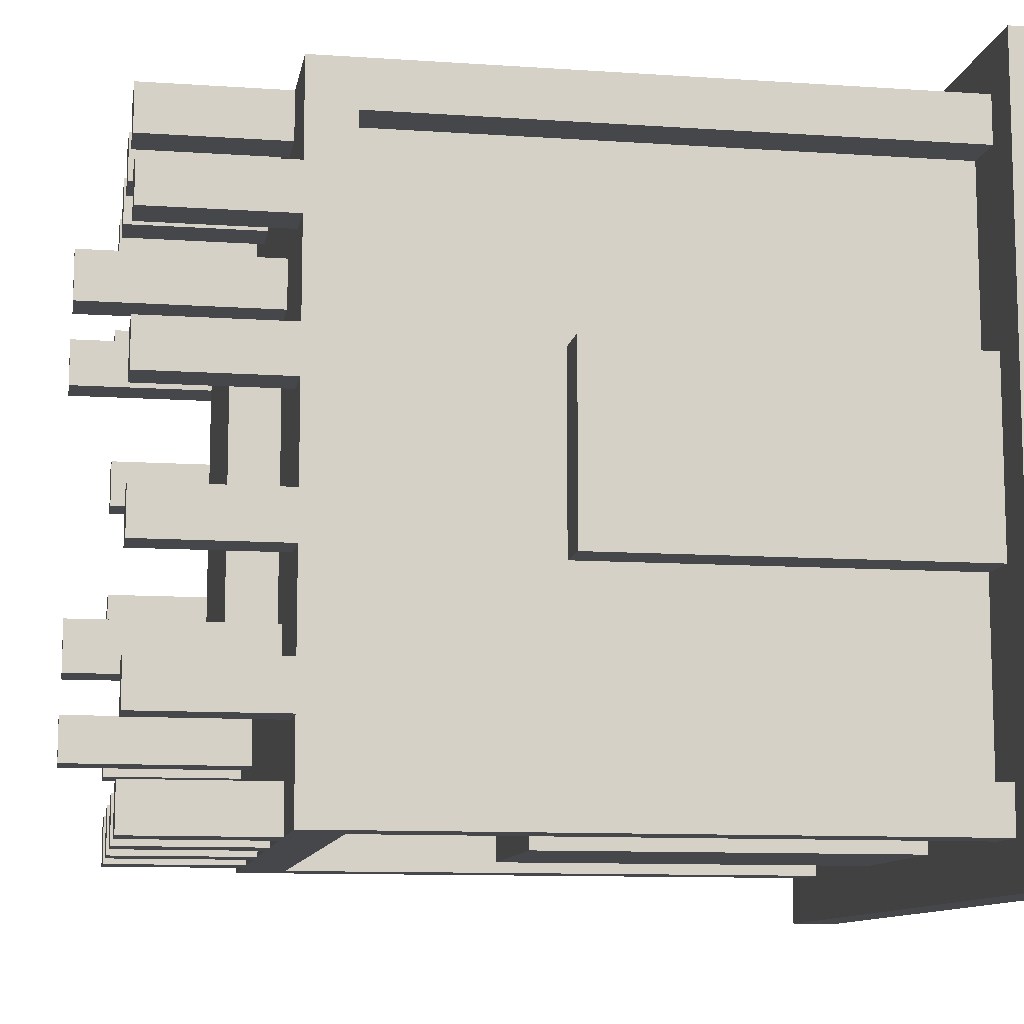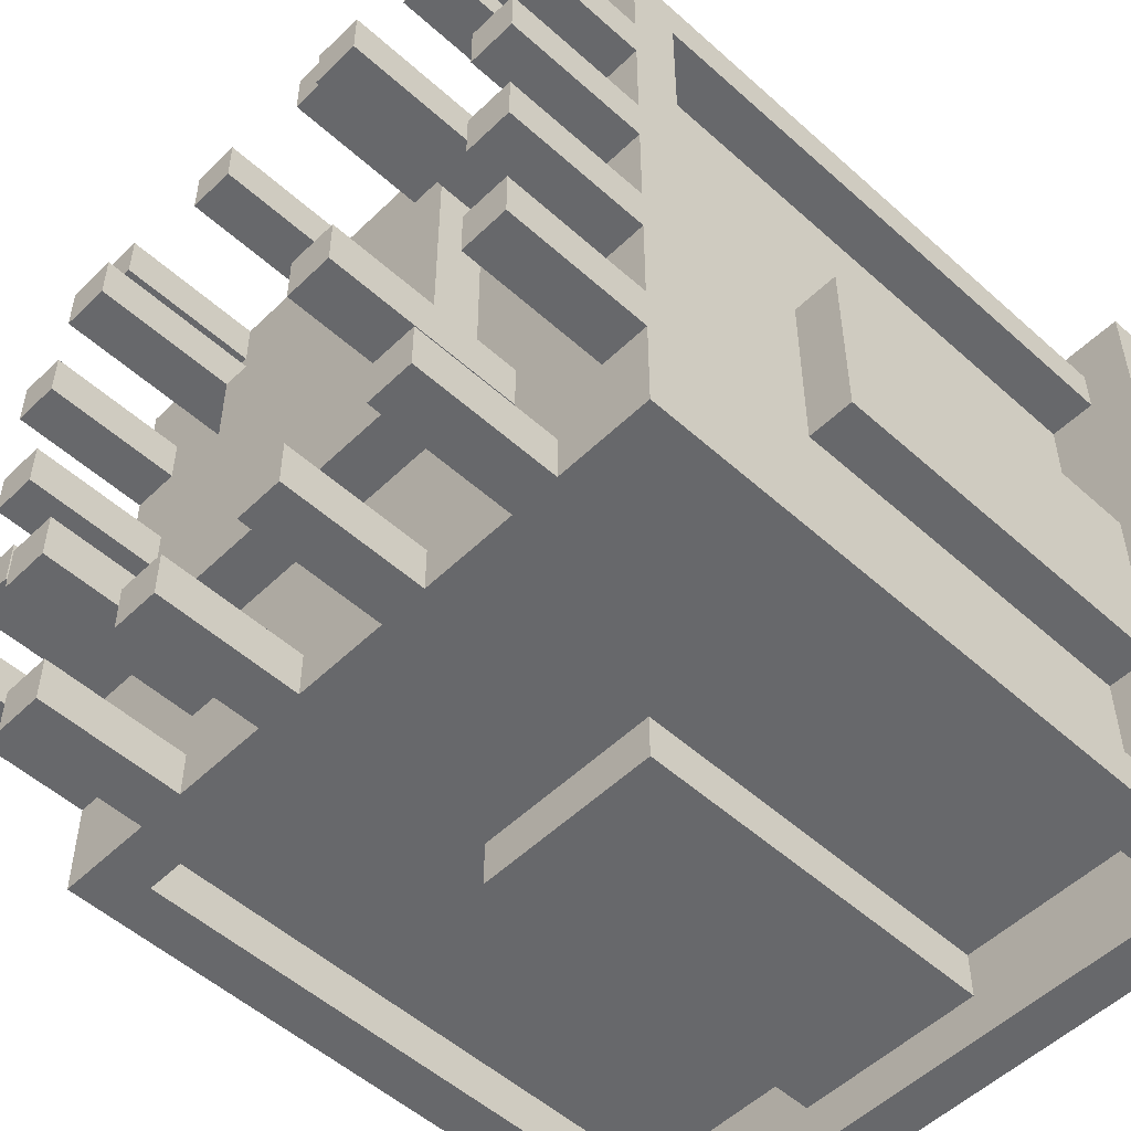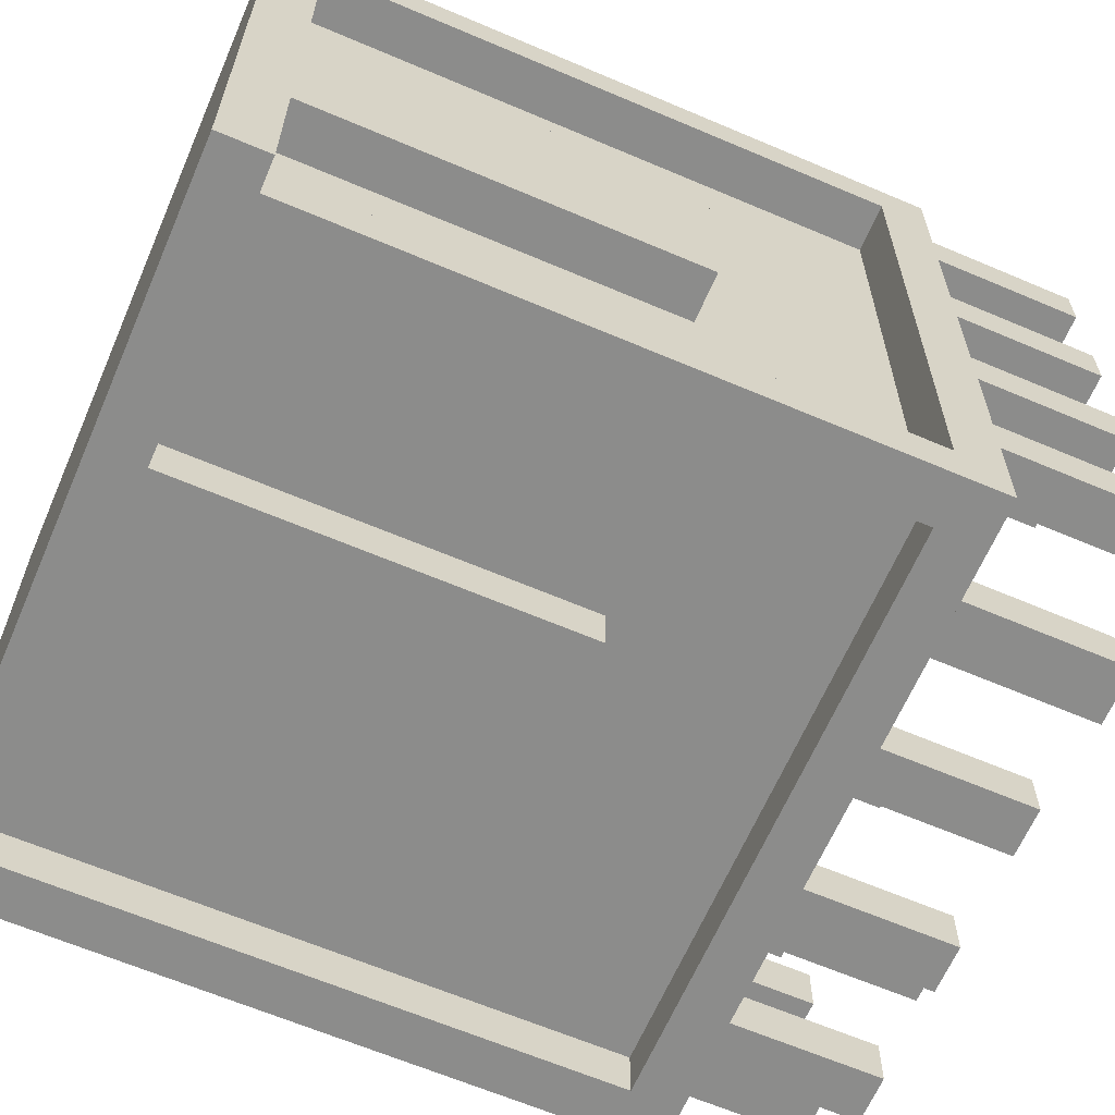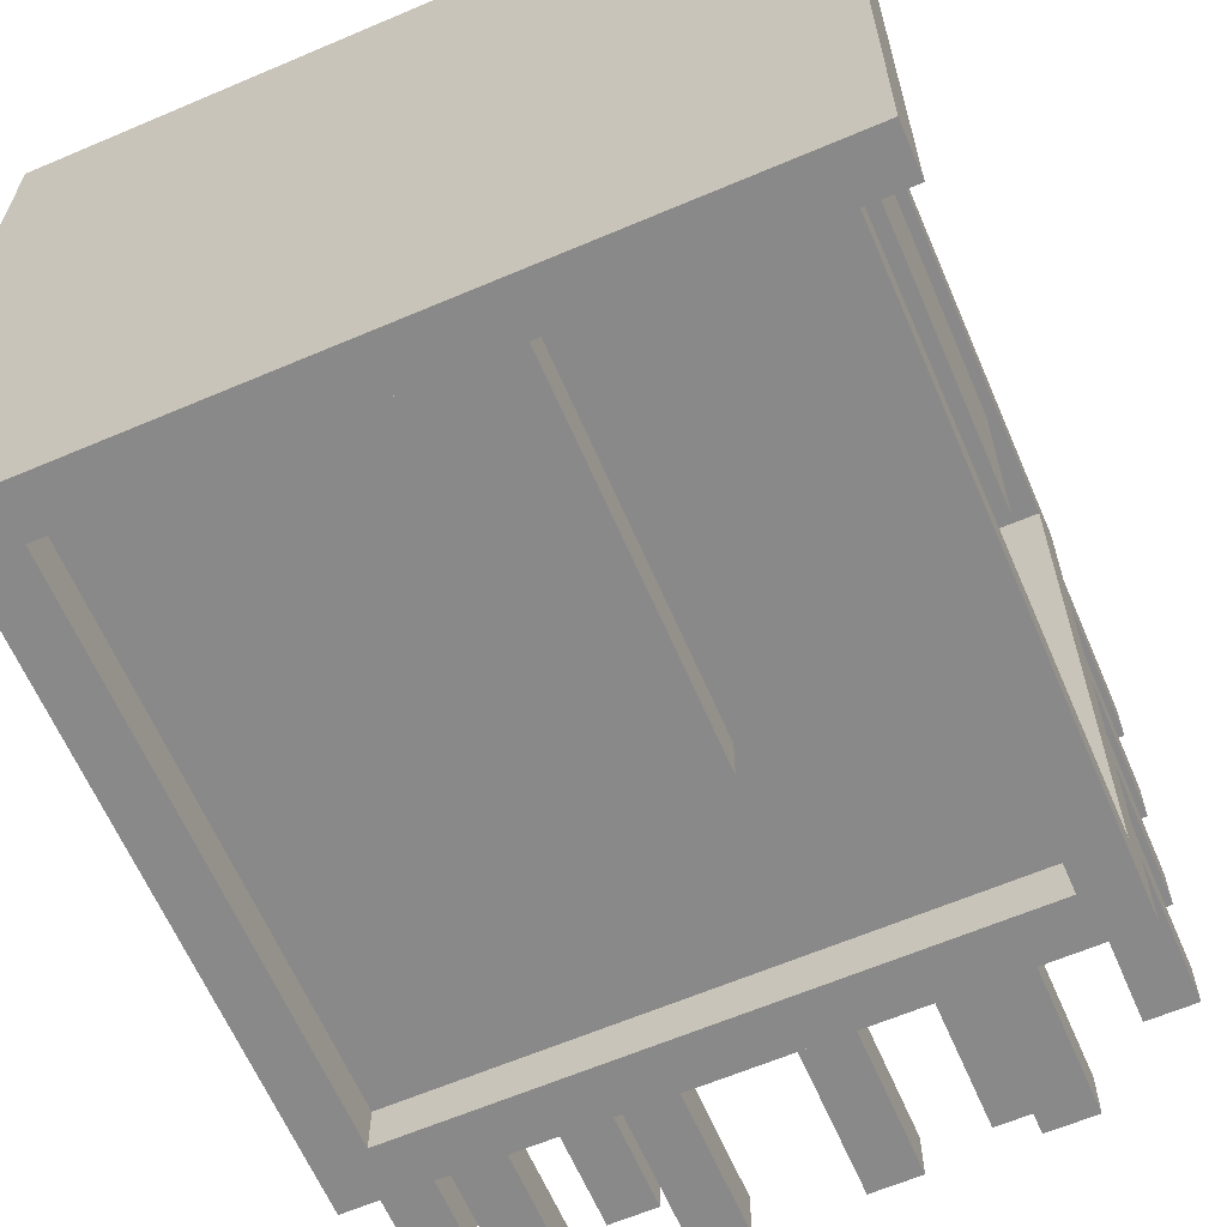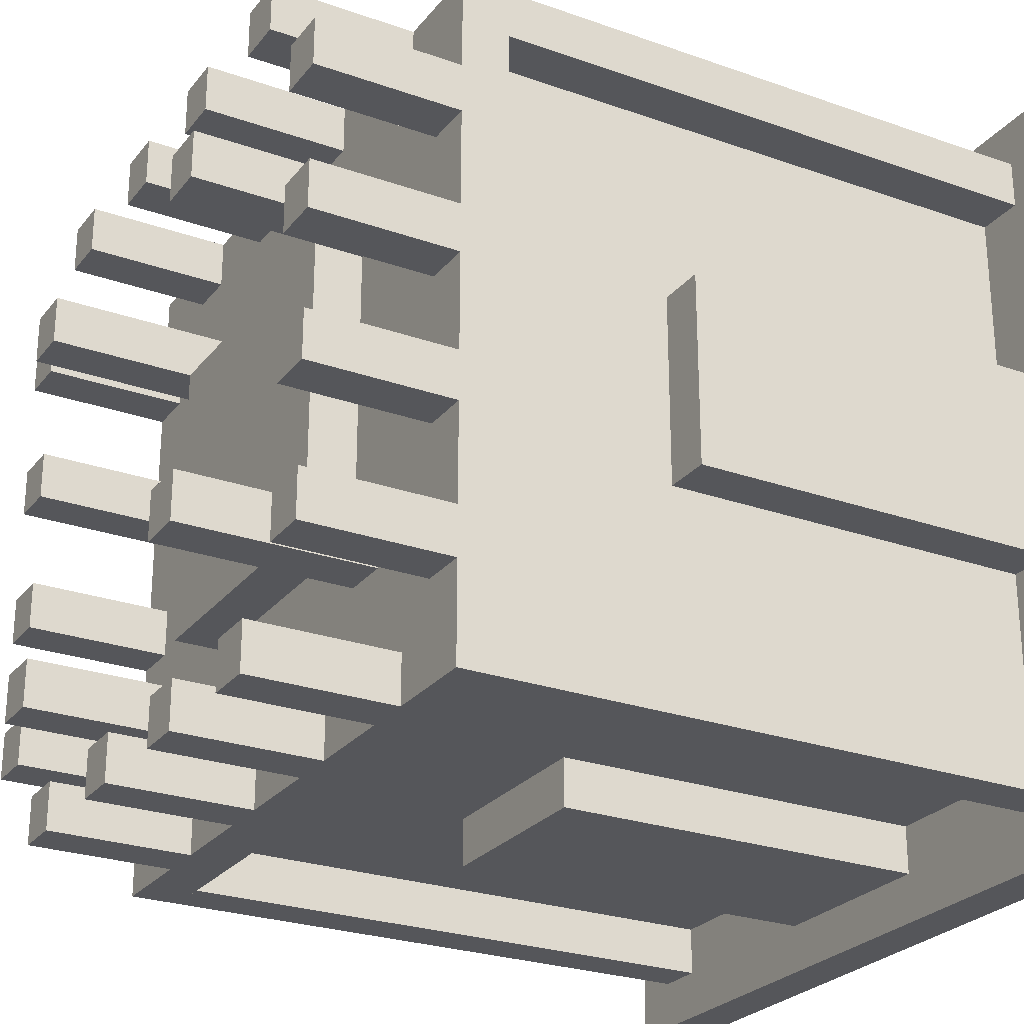
<metadata>
{"format":"obj","ext":"obj","renderer":"f3d","projection":"perspective","resolution":1024,"background":"white","views":[{"elev":-10.6,"azim":-99.7,"up":"+Z"},{"elev":-52.5,"azim":-134.0,"up":"+Z"},{"elev":-64.1,"azim":66.7,"up":"+Z"},{"elev":-63.3,"azim":23.3,"up":"+Z"},{"elev":-25.9,"azim":-119.4,"up":"+Z"}]}
</metadata>
<code>
o cube
v 0.375 0.8125 0.375
v 0.375 0.8125 -0.375
v 0.375 0.0625 0.375
v 0.375 0.0625 -0.375
v -0.375 0.8125 -0.375
v -0.375 0.8125 0.375
v -0.375 0.0625 -0.375
v -0.375 0.0625 0.375
f 1 3 2
f 3 4 2
f 5 7 6
f 7 8 6
f 5 6 2
f 6 1 2
f 8 7 3
f 7 4 3
f 6 8 1
f 8 3 1
f 2 4 5
f 4 7 5
o cube
v -0.375 0.5625 0.125
v -0.375 0.5625 -0.125
v -0.375 0.0625 0.125
v -0.375 0.0625 -0.125
v -0.4375 0.5625 -0.125
v -0.4375 0.5625 0.125
v -0.4375 0.0625 -0.125
v -0.4375 0.0625 0.125
f 9 11 10
f 11 12 10
f 13 15 14
f 15 16 14
f 13 14 10
f 14 9 10
f 16 15 11
f 15 12 11
f 14 16 9
f 16 11 9
f 10 12 13
f 12 15 13
o cube
v 0.4375 0.5625 0.125
v 0.4375 0.5625 -0.125
v 0.4375 0.0625 0.125
v 0.4375 0.0625 -0.125
v 0.375 0.5625 -0.125
v 0.375 0.5625 0.125
v 0.375 0.0625 -0.125
v 0.375 0.0625 0.125
f 17 19 18
f 19 20 18
f 21 23 22
f 23 24 22
f 21 22 18
f 22 17 18
f 24 23 19
f 23 20 19
f 22 24 17
f 24 19 17
f 18 20 21
f 20 23 21
o cube
v 0.125 0.5625 0.4375
v 0.125 0.5625 0.375
v 0.125 0.0625 0.4375
v 0.125 0.0625 0.375
v -0.125 0.5625 0.375
v -0.125 0.5625 0.4375
v -0.125 0.0625 0.375
v -0.125 0.0625 0.4375
f 25 27 26
f 27 28 26
f 29 31 30
f 31 32 30
f 29 30 26
f 30 25 26
f 32 31 27
f 31 28 27
f 30 32 25
f 32 27 25
f 26 28 29
f 28 31 29
o cube
v 0.125 0.5625 -0.375
v 0.125 0.5625 -0.4375
v 0.125 0.0625 -0.375
v 0.125 0.0625 -0.4375
v -0.125 0.5625 -0.4375
v -0.125 0.5625 -0.375
v -0.125 0.0625 -0.4375
v -0.125 0.0625 -0.375
f 33 35 34
f 35 36 34
f 37 39 38
f 39 40 38
f 37 38 34
f 38 33 34
f 40 39 35
f 39 36 35
f 38 40 33
f 40 35 33
f 34 36 37
f 36 39 37
o cube
v 0.5 0.0625 0.5
v 0.5 0.0625 -0.5
v 0.5 0 0.5
v 0.5 0 -0.5
v -0.5 0.0625 -0.5
v -0.5 0.0625 0.5
v -0.5 0 -0.5
v -0.5 0 0.5
f 41 43 42
f 43 44 42
f 45 47 46
f 47 48 46
f 45 46 42
f 46 41 42
f 48 47 43
f 47 44 43
f 46 48 41
f 48 43 41
f 42 44 45
f 44 47 45
o cube
v 0.4375 0.875 0.4375
v 0.4375 0.875 -0.4375
v 0.4375 0.8125 0.4375
v 0.4375 0.8125 -0.4375
v -0.4375 0.875 -0.4375
v -0.4375 0.875 0.4375
v -0.4375 0.8125 -0.4375
v -0.4375 0.8125 0.4375
f 49 51 50
f 51 52 50
f 53 55 54
f 55 56 54
f 53 54 50
f 54 49 50
f 56 55 51
f 55 52 51
f 54 56 49
f 56 51 49
f 50 52 53
f 52 55 53
o cube
v -0.375 0.8125 -0.375
v -0.375 0.8125 -0.4375
v -0.375 0.0625 -0.375
v -0.375 0.0625 -0.4375
v -0.4375 0.8125 -0.4375
v -0.4375 0.8125 -0.375
v -0.4375 0.0625 -0.4375
v -0.4375 0.0625 -0.375
f 57 59 58
f 59 60 58
f 61 63 62
f 63 64 62
f 61 62 58
f 62 57 58
f 64 63 59
f 63 60 59
f 62 64 57
f 64 59 57
f 58 60 61
f 60 63 61
o cube
v -0.375 0.8125 0.4375
v -0.375 0.8125 0.375
v -0.375 0.0625 0.4375
v -0.375 0.0625 0.375
v -0.4375 0.8125 0.375
v -0.4375 0.8125 0.4375
v -0.4375 0.0625 0.375
v -0.4375 0.0625 0.4375
f 65 67 66
f 67 68 66
f 69 71 70
f 71 72 70
f 69 70 66
f 70 65 66
f 72 71 67
f 71 68 67
f 70 72 65
f 72 67 65
f 66 68 69
f 68 71 69
o cube
v 0.4375 0.8125 0.4375
v 0.4375 0.8125 0.375
v 0.4375 0.0625 0.4375
v 0.4375 0.0625 0.375
v 0.375 0.8125 0.375
v 0.375 0.8125 0.4375
v 0.375 0.0625 0.375
v 0.375 0.0625 0.4375
f 73 75 74
f 75 76 74
f 77 79 78
f 79 80 78
f 77 78 74
f 78 73 74
f 80 79 75
f 79 76 75
f 78 80 73
f 80 75 73
f 74 76 77
f 76 79 77
o cube
v 0.4375 0.8125 -0.375
v 0.4375 0.8125 -0.4375
v 0.4375 0.0625 -0.375
v 0.4375 0.0625 -0.4375
v 0.375 0.8125 -0.4375
v 0.375 0.8125 -0.375
v 0.375 0.0625 -0.4375
v 0.375 0.0625 -0.375
f 81 83 82
f 83 84 82
f 85 87 86
f 87 88 86
f 85 86 82
f 86 81 82
f 88 87 83
f 87 84 83
f 86 88 81
f 88 83 81
f 82 84 85
f 84 87 85
o cube
v 0.1875 0.9375 0.1875
v 0.1875 0.9375 -0.1875
v 0.1875 0.875 0.1875
v 0.1875 0.875 -0.1875
v -0.1875 0.9375 -0.1875
v -0.1875 0.9375 0.1875
v -0.1875 0.875 -0.1875
v -0.1875 0.875 0.1875
f 89 91 90
f 91 92 90
f 93 95 94
f 95 96 94
f 93 94 90
f 94 89 90
f 96 95 91
f 95 92 91
f 94 96 89
f 96 91 89
f 90 92 93
f 92 95 93
o cube
v -0.1875 1.125 -0.1875
v -0.1875 1.125 -0.25
v -0.1875 0.875 -0.1875
v -0.1875 0.875 -0.25
v -0.25 1.125 -0.25
v -0.25 1.125 -0.1875
v -0.25 0.875 -0.25
v -0.25 0.875 -0.1875
f 97 99 98
f 99 100 98
f 101 103 102
f 103 104 102
f 101 102 98
f 102 97 98
f 104 103 99
f 103 100 99
f 102 104 97
f 104 99 97
f 98 100 101
f 100 103 101
o cube
v -0.1875 1.125 0.25
v -0.1875 1.125 0.1875
v -0.1875 0.875 0.25
v -0.1875 0.875 0.1875
v -0.25 1.125 0.1875
v -0.25 1.125 0.25
v -0.25 0.875 0.1875
v -0.25 0.875 0.25
f 105 107 106
f 107 108 106
f 109 111 110
f 111 112 110
f 109 110 106
f 110 105 106
f 112 111 107
f 111 108 107
f 110 112 105
f 112 107 105
f 106 108 109
f 108 111 109
o cube
v 0.25 1.125 0.25
v 0.25 1.125 0.1875
v 0.25 0.875 0.25
v 0.25 0.875 0.1875
v 0.1875 1.125 0.1875
v 0.1875 1.125 0.25
v 0.1875 0.875 0.1875
v 0.1875 0.875 0.25
f 113 115 114
f 115 116 114
f 117 119 118
f 119 120 118
f 117 118 114
f 118 113 114
f 120 119 115
f 119 116 115
f 118 120 113
f 120 115 113
f 114 116 117
f 116 119 117
o cube
v 0.25 1.125 -0.25
v 0.25 1.125 -0.3125
v 0.25 0.875 -0.25
v 0.25 0.875 -0.3125
v 0.1875 1.125 -0.3125
v 0.1875 1.125 -0.25
v 0.1875 0.875 -0.3125
v 0.1875 0.875 -0.25
f 121 123 122
f 123 124 122
f 125 127 126
f 127 128 126
f 125 126 122
f 126 121 122
f 128 127 123
f 127 124 123
f 126 128 121
f 128 123 121
f 122 124 125
f 124 127 125
o cube
v 0.3125 1.062 -0.375
v 0.3125 1.062 -0.4375
v 0.3125 0.875 -0.375
v 0.3125 0.875 -0.4375
v 0.25 1.062 -0.4375
v 0.25 1.062 -0.375
v 0.25 0.875 -0.4375
v 0.25 0.875 -0.375
f 129 131 130
f 131 132 130
f 133 135 134
f 135 136 134
f 133 134 130
f 134 129 130
f 136 135 131
f 135 132 131
f 134 136 129
f 136 131 129
f 130 132 133
f 132 135 133
o cube
v 0.125 1.062 -0.375
v 0.125 1.062 -0.4375
v 0.125 0.875 -0.375
v 0.125 0.875 -0.4375
v 0.0625 1.062 -0.4375
v 0.0625 1.062 -0.375
v 0.0625 0.875 -0.4375
v 0.0625 0.875 -0.375
f 137 139 138
f 139 140 138
f 141 143 142
f 143 144 142
f 141 142 138
f 142 137 138
f 144 143 139
f 143 140 139
f 142 144 137
f 144 139 137
f 138 140 141
f 140 143 141
o cube
v -0.0625 1.062 -0.375
v -0.0625 1.062 -0.4375
v -0.0625 0.875 -0.375
v -0.0625 0.875 -0.4375
v -0.125 1.062 -0.4375
v -0.125 1.062 -0.375
v -0.125 0.875 -0.4375
v -0.125 0.875 -0.375
f 145 147 146
f 147 148 146
f 149 151 150
f 151 152 150
f 149 150 146
f 150 145 146
f 152 151 147
f 151 148 147
f 150 152 145
f 152 147 145
f 146 148 149
f 148 151 149
o cube
v -0.25 1.062 -0.375
v -0.25 1.062 -0.4375
v -0.25 0.875 -0.375
v -0.25 0.875 -0.4375
v -0.3125 1.062 -0.4375
v -0.3125 1.062 -0.375
v -0.3125 0.875 -0.4375
v -0.3125 0.875 -0.375
f 153 155 154
f 155 156 154
f 157 159 158
f 159 160 158
f 157 158 154
f 158 153 154
f 160 159 155
f 159 156 155
f 158 160 153
f 160 155 153
f 154 156 157
f 156 159 157
o cube
v -0.375 1.062 -0.25
v -0.375 1.062 -0.3125
v -0.375 0.875 -0.25
v -0.375 0.875 -0.3125
v -0.4375 1.062 -0.3125
v -0.4375 1.062 -0.25
v -0.4375 0.875 -0.3125
v -0.4375 0.875 -0.25
f 161 163 162
f 163 164 162
f 165 167 166
f 167 168 166
f 165 166 162
f 166 161 162
f 168 167 163
f 167 164 163
f 166 168 161
f 168 163 161
f 162 164 165
f 164 167 165
o cube
v -0.375 1.062 -0.0625
v -0.375 1.062 -0.125
v -0.375 0.875 -0.0625
v -0.375 0.875 -0.125
v -0.4375 1.062 -0.125
v -0.4375 1.062 -0.0625
v -0.4375 0.875 -0.125
v -0.4375 0.875 -0.0625
f 169 171 170
f 171 172 170
f 173 175 174
f 175 176 174
f 173 174 170
f 174 169 170
f 176 175 171
f 175 172 171
f 174 176 169
f 176 171 169
f 170 172 173
f 172 175 173
o cube
v -0.375 1.062 0.125
v -0.375 1.062 0.0625
v -0.375 0.875 0.125
v -0.375 0.875 0.0625
v -0.4375 1.062 0.0625
v -0.4375 1.062 0.125
v -0.4375 0.875 0.0625
v -0.4375 0.875 0.125
f 177 179 178
f 179 180 178
f 181 183 182
f 183 184 182
f 181 182 178
f 182 177 178
f 184 183 179
f 183 180 179
f 182 184 177
f 184 179 177
f 178 180 181
f 180 183 181
o cube
v -0.375 1.062 0.3125
v -0.375 1.062 0.25
v -0.375 0.875 0.3125
v -0.375 0.875 0.25
v -0.4375 1.062 0.25
v -0.4375 1.062 0.3125
v -0.4375 0.875 0.25
v -0.4375 0.875 0.3125
f 185 187 186
f 187 188 186
f 189 191 190
f 191 192 190
f 189 190 186
f 190 185 186
f 192 191 187
f 191 188 187
f 190 192 185
f 192 187 185
f 186 188 189
f 188 191 189
o cube
v -0.25 1.062 0.4375
v -0.25 1.062 0.375
v -0.25 0.875 0.4375
v -0.25 0.875 0.375
v -0.3125 1.062 0.375
v -0.3125 1.062 0.4375
v -0.3125 0.875 0.375
v -0.3125 0.875 0.4375
f 193 195 194
f 195 196 194
f 197 199 198
f 199 200 198
f 197 198 194
f 198 193 194
f 200 199 195
f 199 196 195
f 198 200 193
f 200 195 193
f 194 196 197
f 196 199 197
o cube
v -0.0625 1.062 0.4375
v -0.0625 1.062 0.375
v -0.0625 0.875 0.4375
v -0.0625 0.875 0.375
v -0.125 1.062 0.375
v -0.125 1.062 0.4375
v -0.125 0.875 0.375
v -0.125 0.875 0.4375
f 201 203 202
f 203 204 202
f 205 207 206
f 207 208 206
f 205 206 202
f 206 201 202
f 208 207 203
f 207 204 203
f 206 208 201
f 208 203 201
f 202 204 205
f 204 207 205
o cube
v 0.125 1.062 0.4375
v 0.125 1.062 0.375
v 0.125 0.875 0.4375
v 0.125 0.875 0.375
v 0.0625 1.062 0.375
v 0.0625 1.062 0.4375
v 0.0625 0.875 0.375
v 0.0625 0.875 0.4375
f 209 211 210
f 211 212 210
f 213 215 214
f 215 216 214
f 213 214 210
f 214 209 210
f 216 215 211
f 215 212 211
f 214 216 209
f 216 211 209
f 210 212 213
f 212 215 213
o cube
v 0.3125 1.062 0.4375
v 0.3125 1.062 0.375
v 0.3125 0.875 0.4375
v 0.3125 0.875 0.375
v 0.25 1.062 0.375
v 0.25 1.062 0.4375
v 0.25 0.875 0.375
v 0.25 0.875 0.4375
f 217 219 218
f 219 220 218
f 221 223 222
f 223 224 222
f 221 222 218
f 222 217 218
f 224 223 219
f 223 220 219
f 222 224 217
f 224 219 217
f 218 220 221
f 220 223 221
o cube
v 0.4375 1.062 0.3125
v 0.4375 1.062 0.25
v 0.4375 0.875 0.3125
v 0.4375 0.875 0.25
v 0.375 1.062 0.25
v 0.375 1.062 0.3125
v 0.375 0.875 0.25
v 0.375 0.875 0.3125
f 225 227 226
f 227 228 226
f 229 231 230
f 231 232 230
f 229 230 226
f 230 225 226
f 232 231 227
f 231 228 227
f 230 232 225
f 232 227 225
f 226 228 229
f 228 231 229
o cube
v 0.4375 1.062 0.125
v 0.4375 1.062 0.0625
v 0.4375 0.875 0.125
v 0.4375 0.875 0.0625
v 0.375 1.062 0.0625
v 0.375 1.062 0.125
v 0.375 0.875 0.0625
v 0.375 0.875 0.125
f 233 235 234
f 235 236 234
f 237 239 238
f 239 240 238
f 237 238 234
f 238 233 234
f 240 239 235
f 239 236 235
f 238 240 233
f 240 235 233
f 234 236 237
f 236 239 237
o cube
v 0.4375 1.062 -0.0625
v 0.4375 1.062 -0.125
v 0.4375 0.875 -0.0625
v 0.4375 0.875 -0.125
v 0.375 1.062 -0.125
v 0.375 1.062 -0.0625
v 0.375 0.875 -0.125
v 0.375 0.875 -0.0625
f 241 243 242
f 243 244 242
f 245 247 246
f 247 248 246
f 245 246 242
f 246 241 242
f 248 247 243
f 247 244 243
f 246 248 241
f 248 243 241
f 242 244 245
f 244 247 245
o cube
v 0.4375 1.062 -0.25
v 0.4375 1.062 -0.3125
v 0.4375 0.875 -0.25
v 0.4375 0.875 -0.3125
v 0.375 1.062 -0.3125
v 0.375 1.062 -0.25
v 0.375 0.875 -0.3125
v 0.375 0.875 -0.25
f 249 251 250
f 251 252 250
f 253 255 254
f 255 256 254
f 253 254 250
f 254 249 250
f 256 255 251
f 255 252 251
f 254 256 249
f 256 251 249
f 250 252 253
f 252 255 253

</code>
